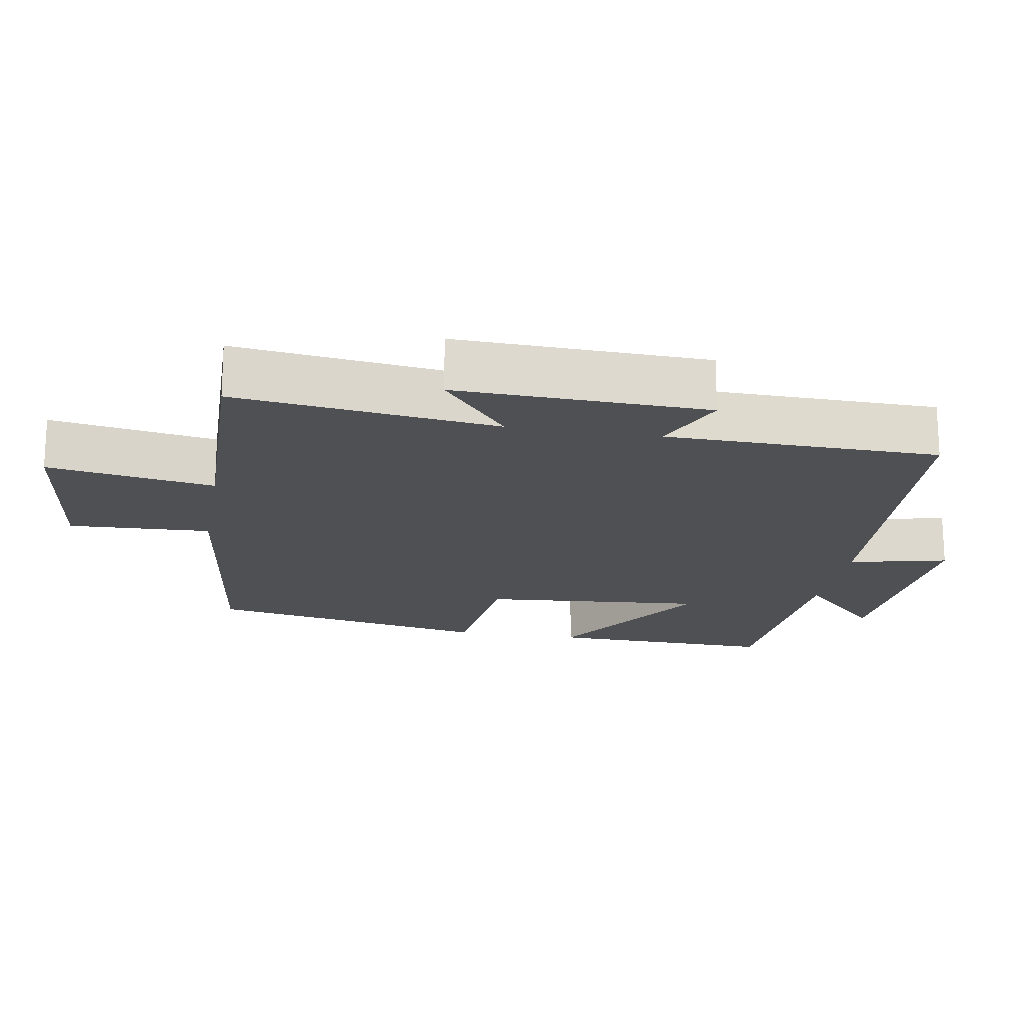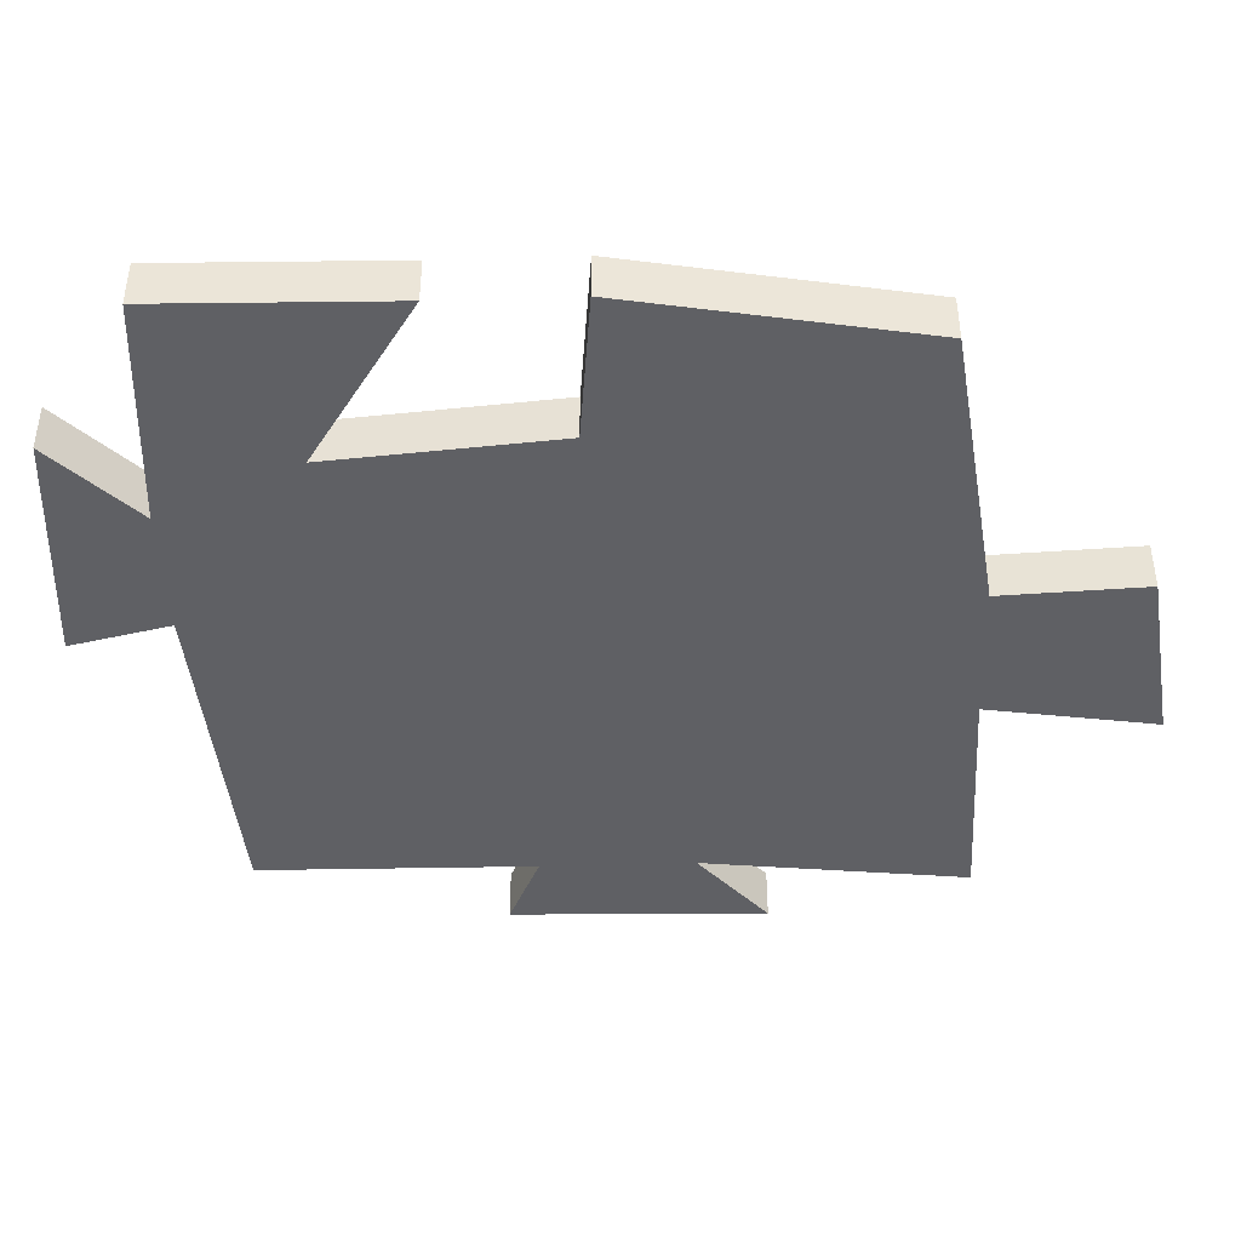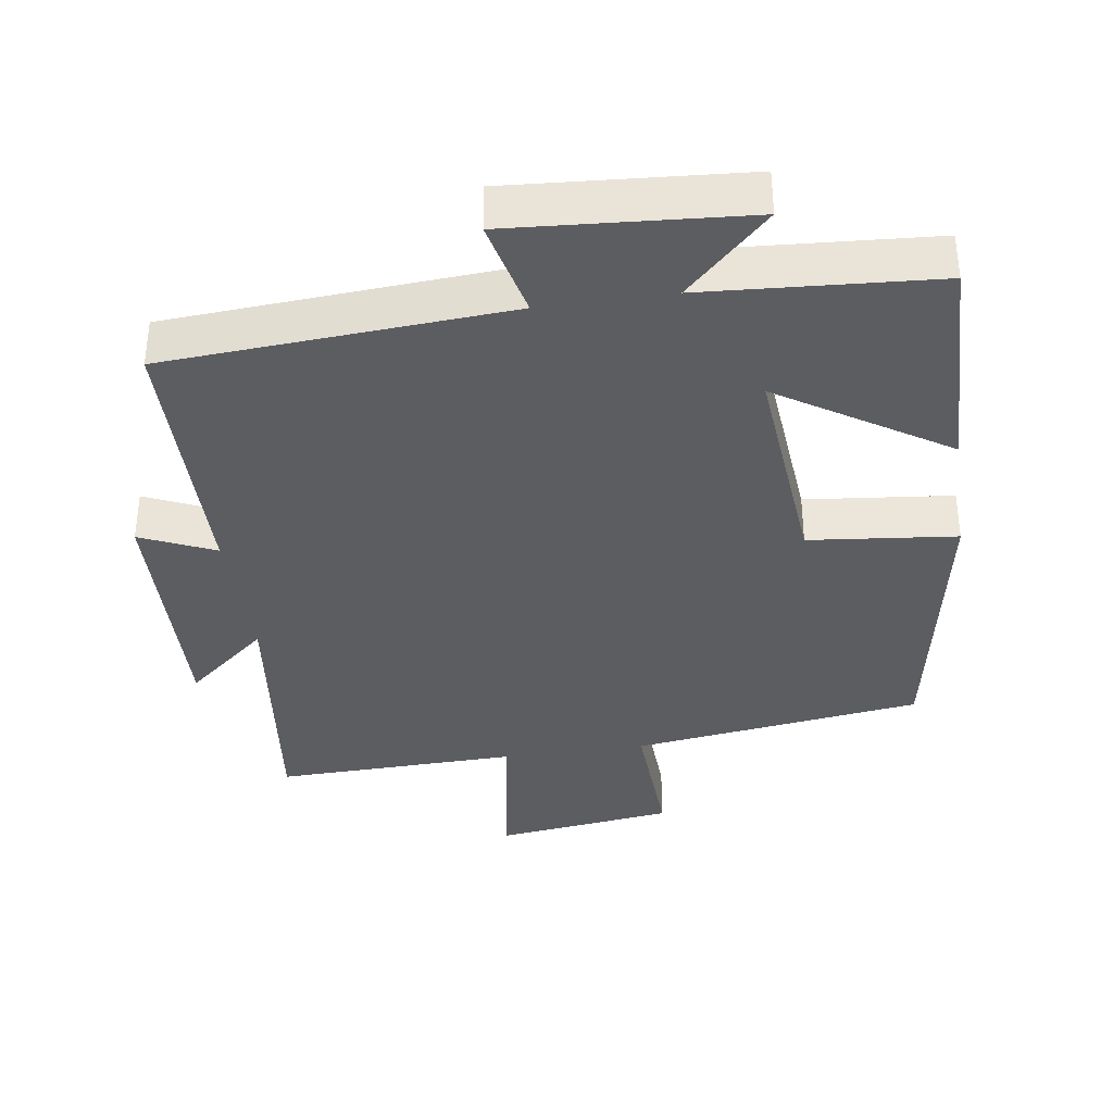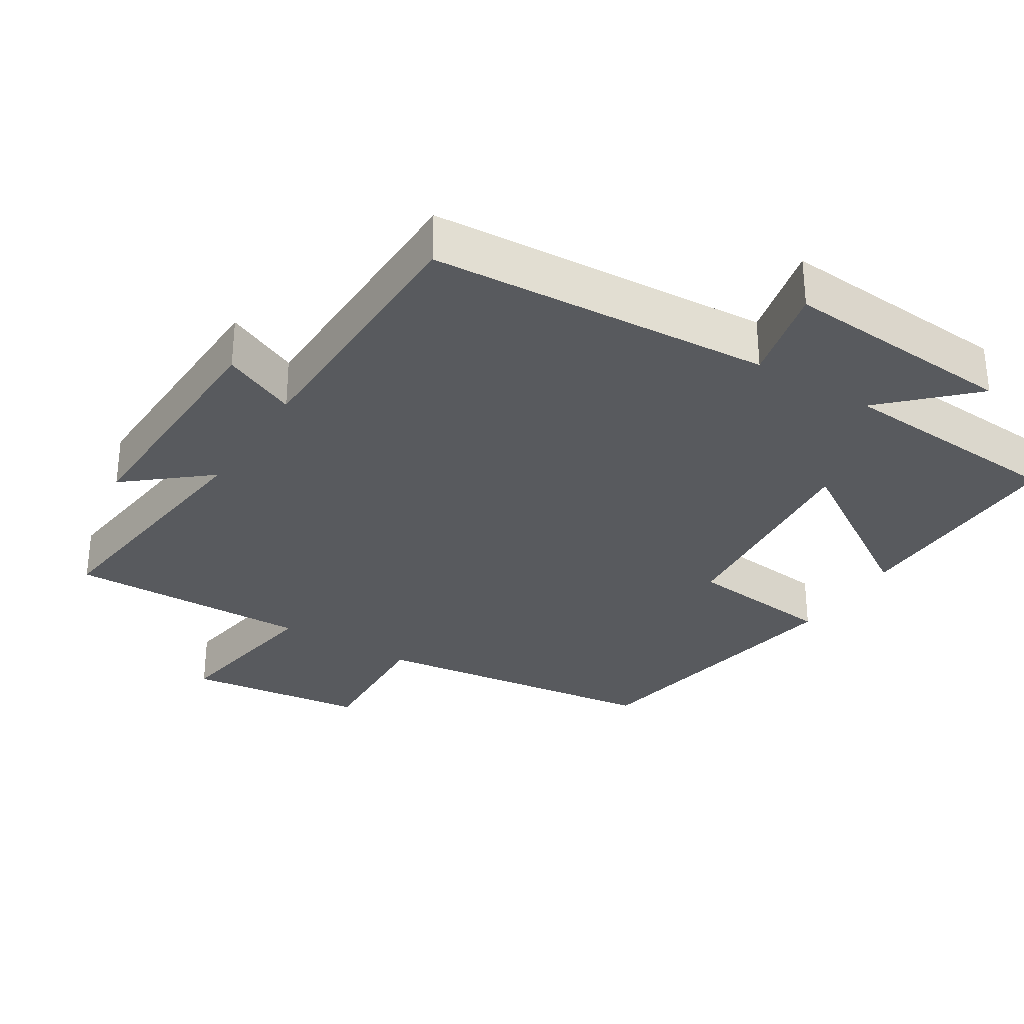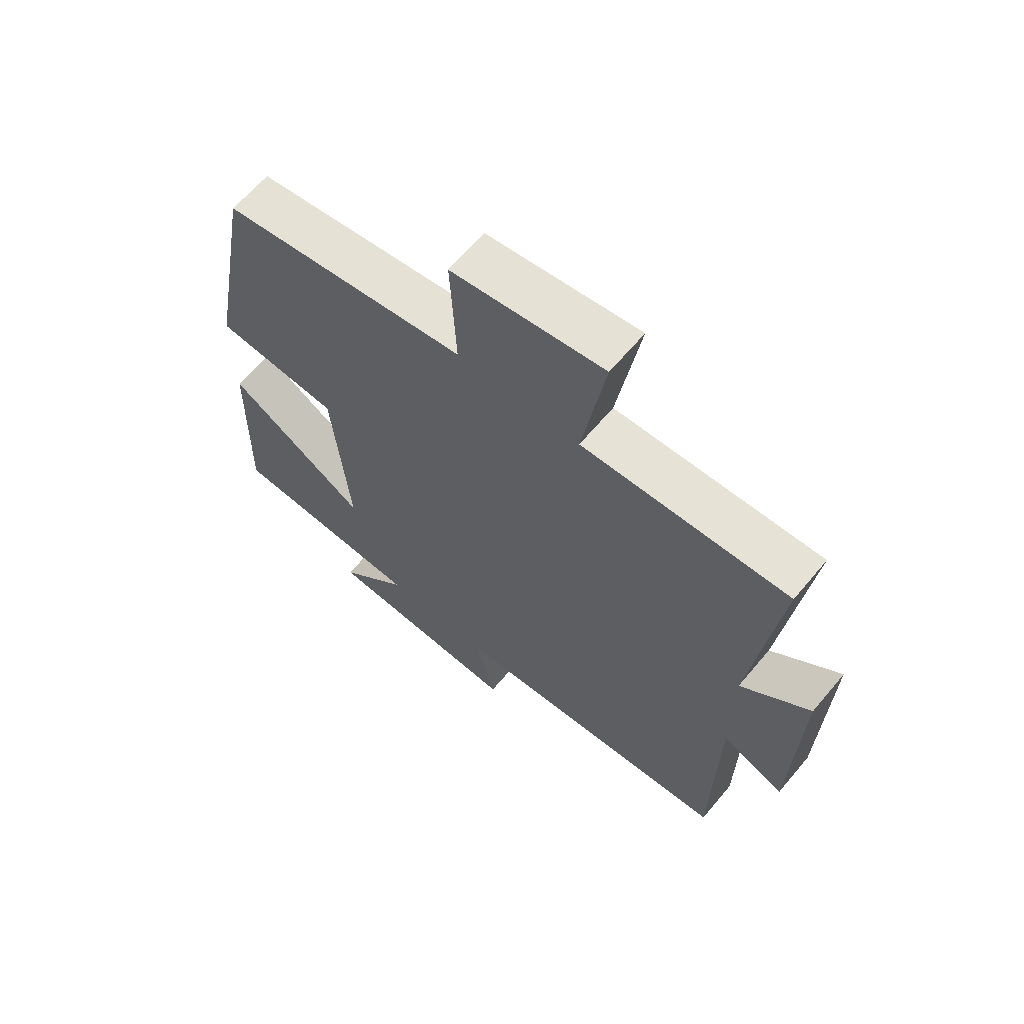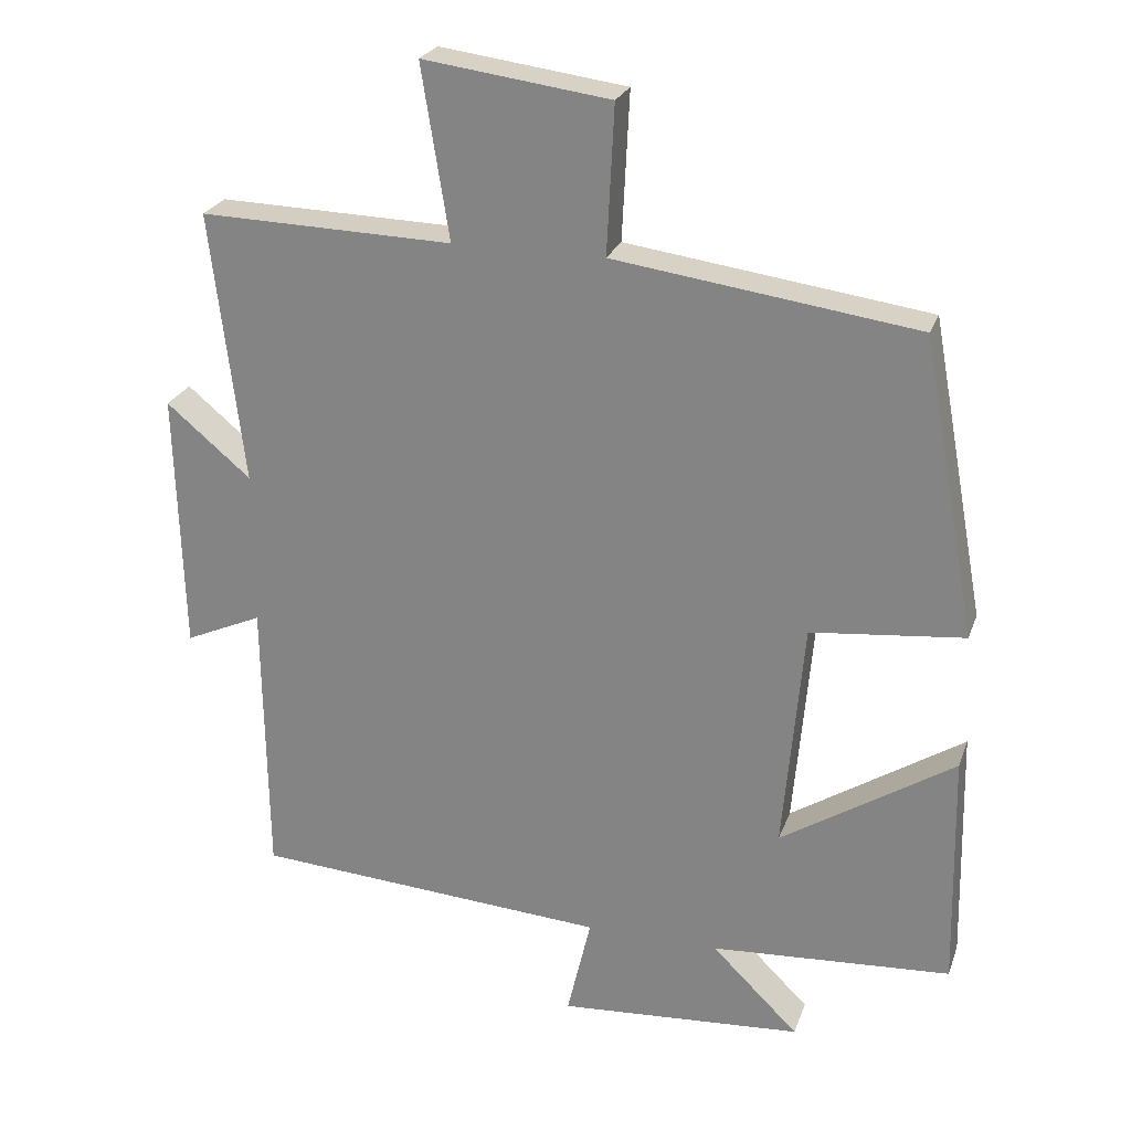
<metadata>
{"format":"obj","ext":"obj","renderer":"f3d","projection":"perspective","resolution":1024,"background":"white","views":[{"elev":-18.7,"azim":80.1,"up":"+Y"},{"elev":-43.3,"azim":-88.0,"up":"+Y"},{"elev":-36.6,"azim":-171.7,"up":"+Y"},{"elev":-31.1,"azim":147.9,"up":"+Y"},{"elev":64.4,"azim":40.0,"up":"+Z"},{"elev":24.6,"azim":-162.9,"up":"+Z"}]}
</metadata>
<code>
v -0.507 0.07 -0.478
v -0.5 0.07 -0.153
v -0.262 0.07 -0.305
v -0.29 0.07 0.013
v -0.5 0.07 0.035
v -0.425 0.07 0.443
v -0.01 0.07 0.5
v -0.02 0.07 0.703
v 0.236 0.07 0.737
v 0.198 0.07 0.5
v 0.545 0.07 0.509
v 0.5 0.07 0.136
v 0.616 0.07 0.233
v 0.606 0.07 -0.125
v 0.5 0.07 -0.078
v 0.495 0.07 -0.467
v 0.007 0.07 -0.5
v 0.04 0.07 -0.641
v -0.296 0.07 -0.617
v -0.177 0.07 -0.5
v -0.507 0 -0.478
v -0.5 0 -0.153
v -0.262 0 -0.305
v -0.29 0 0.013
v -0.5 0 0.035
v -0.425 0 0.443
v -0.01 0 0.5
v -0.02 0 0.703
v 0.236 0 0.737
v 0.198 0 0.5
v 0.545 0 0.509
v 0.5 0 0.136
v 0.616 0 0.233
v 0.606 0 -0.125
v 0.5 0 -0.078
v 0.495 0 -0.467
v 0.007 0 -0.5
v 0.04 0 -0.641
v -0.296 0 -0.617
v -0.177 0 -0.5
f 17 18 19 20
f 15 16 17 20
f 15 20 1
f 12 13 14 15
f 12 15 1
f 10 11 12
f 7 8 9 10
f 4 5 6 7
f 3 4 7 10
f 1 2 3
f 12 1 3
f 3 10 12
f 40 39 38 37
f 40 37 36 35
f 21 40 35
f 35 34 33 32
f 21 35 32
f 32 31 30
f 30 29 28 27
f 27 26 25 24
f 30 27 24 23
f 23 22 21
f 23 21 32
f 32 30 23
f 1 21 22 2
f 2 22 23 3
f 3 23 24 4
f 4 24 25 5
f 5 25 26 6
f 6 26 27 7
f 7 27 28 8
f 8 28 29 9
f 9 29 30 10
f 10 30 31 11
f 11 31 32 12
f 12 32 33 13
f 13 33 34 14
f 14 34 35 15
f 15 35 36 16
f 16 36 37 17
f 17 37 38 18
f 18 38 39 19
f 19 39 40 20
f 20 40 21 1

</code>
